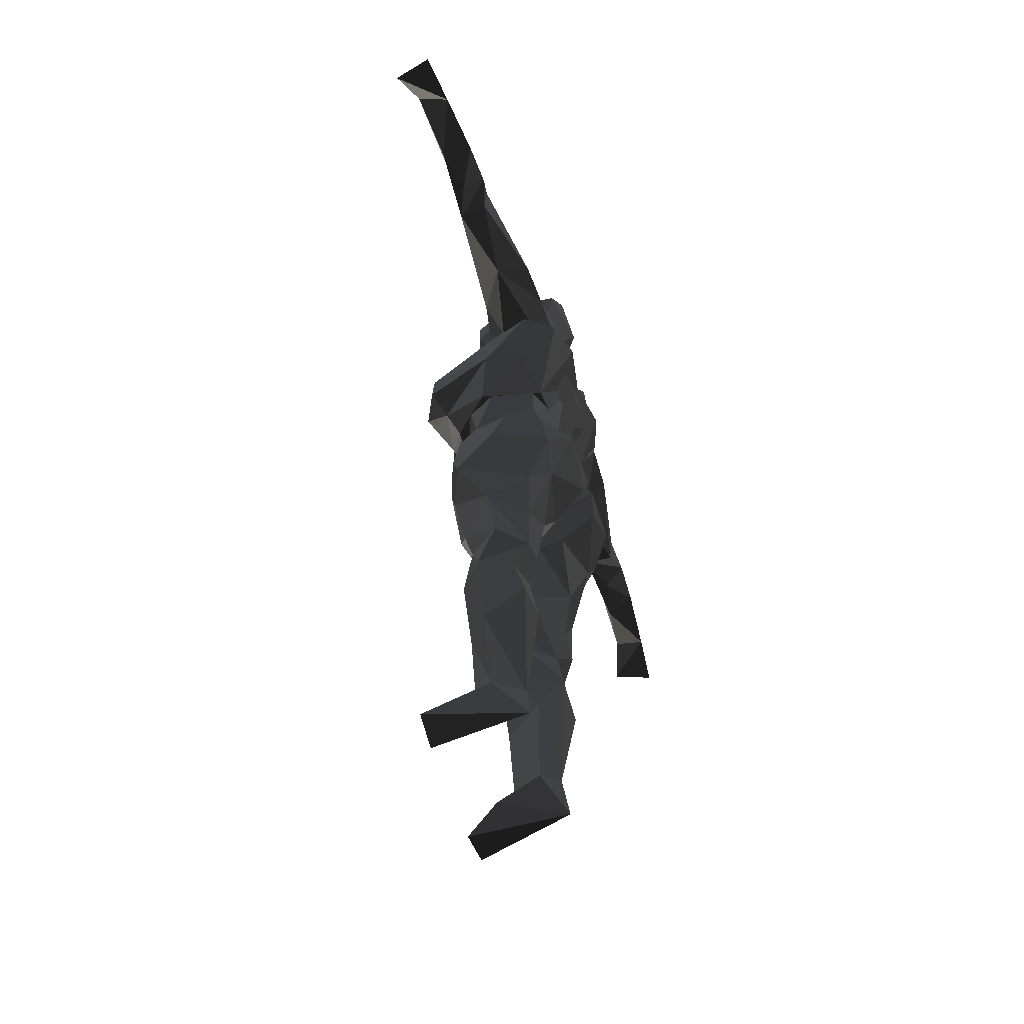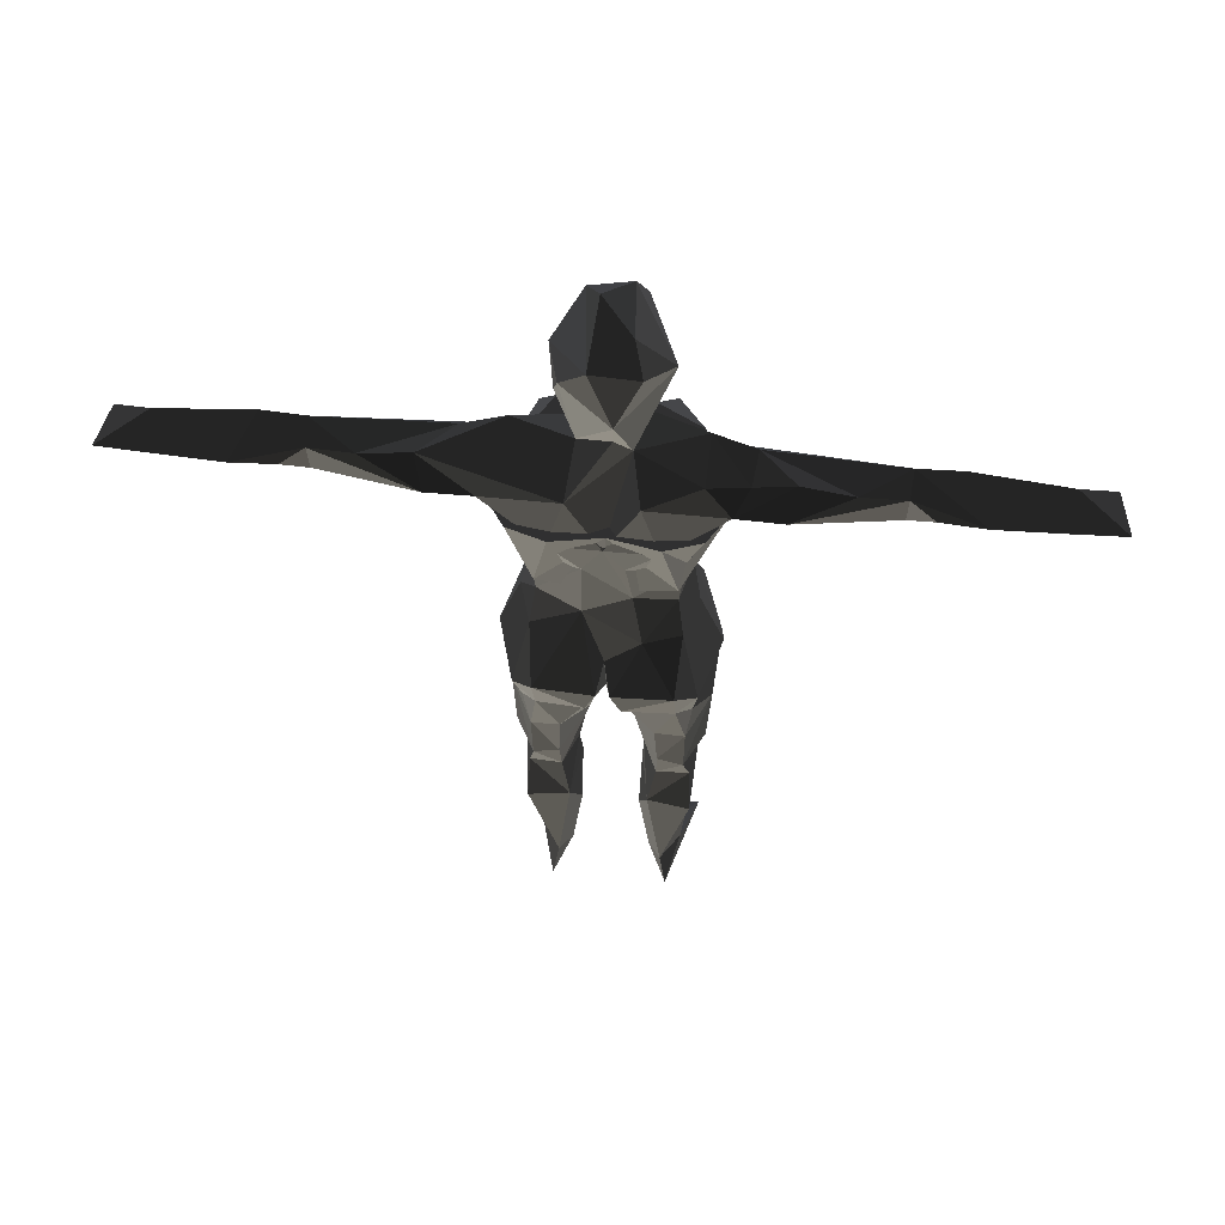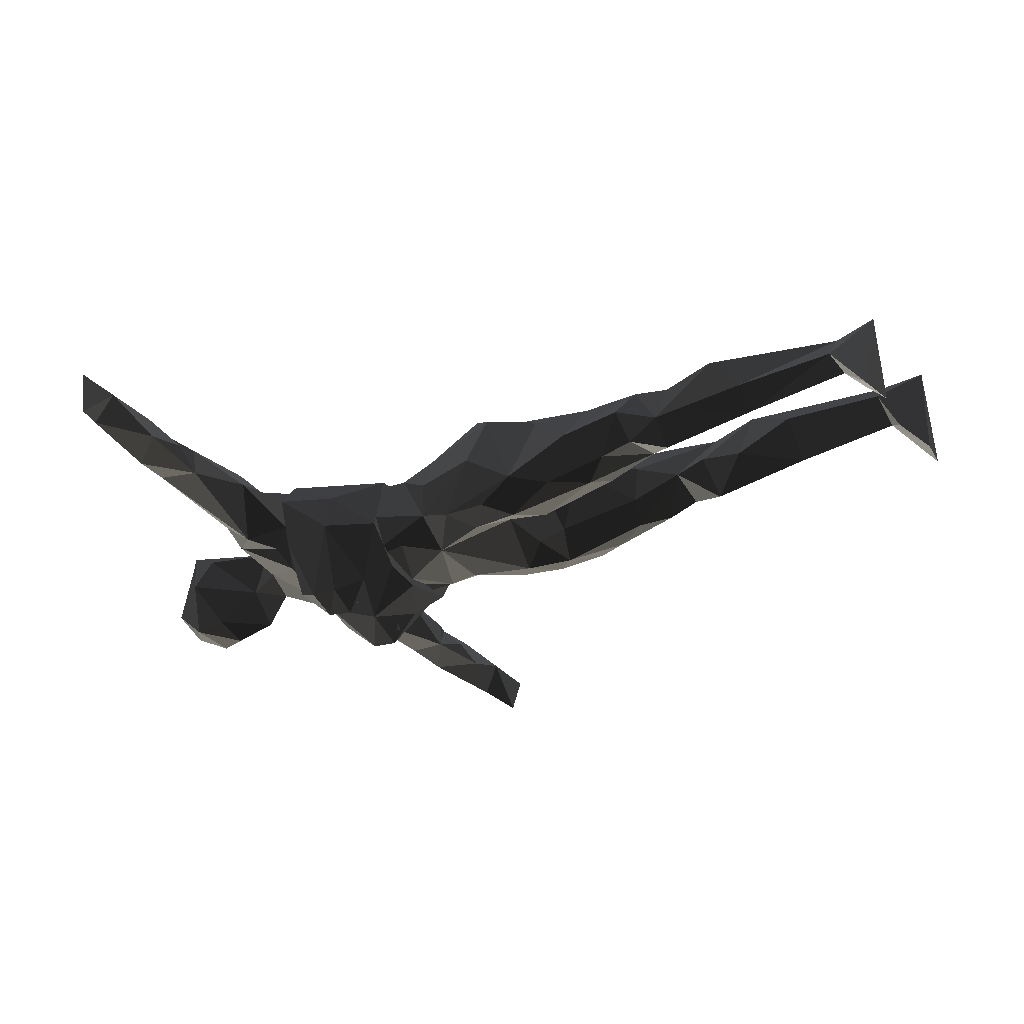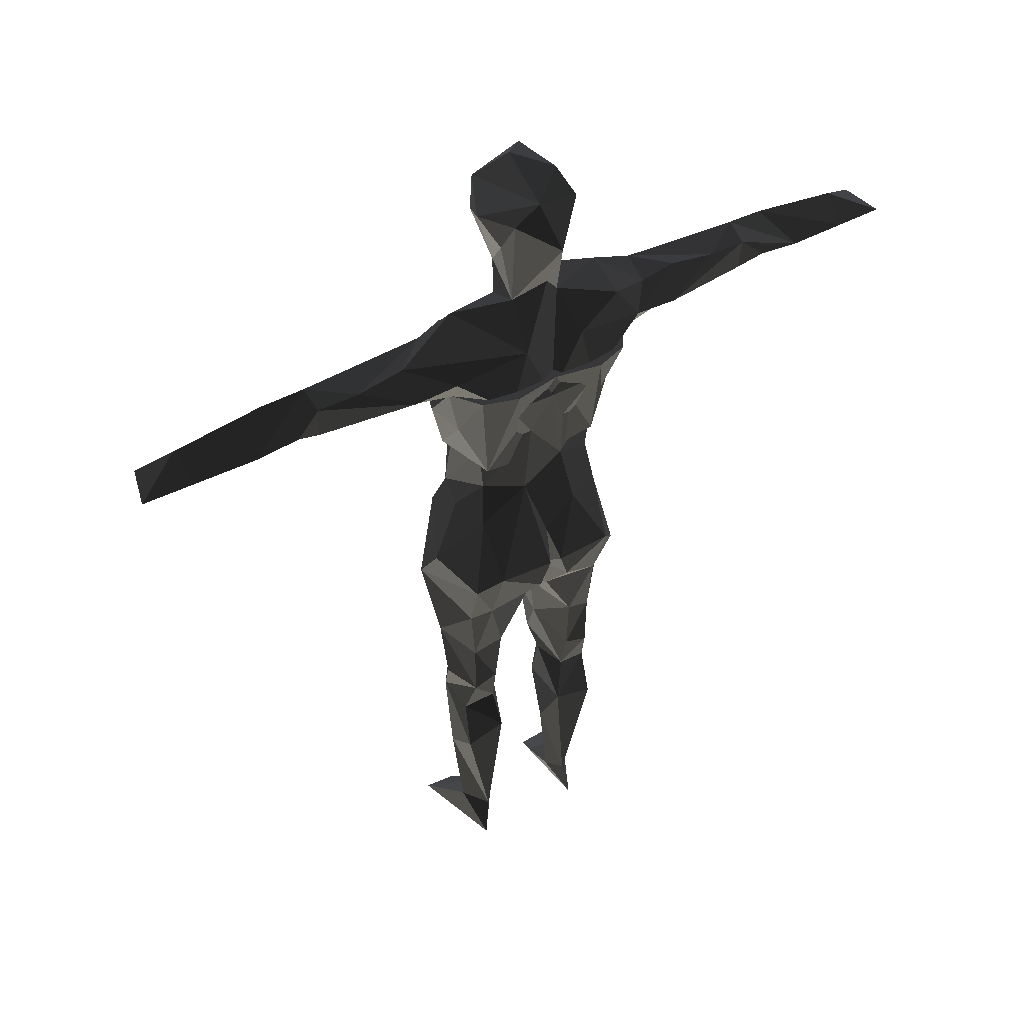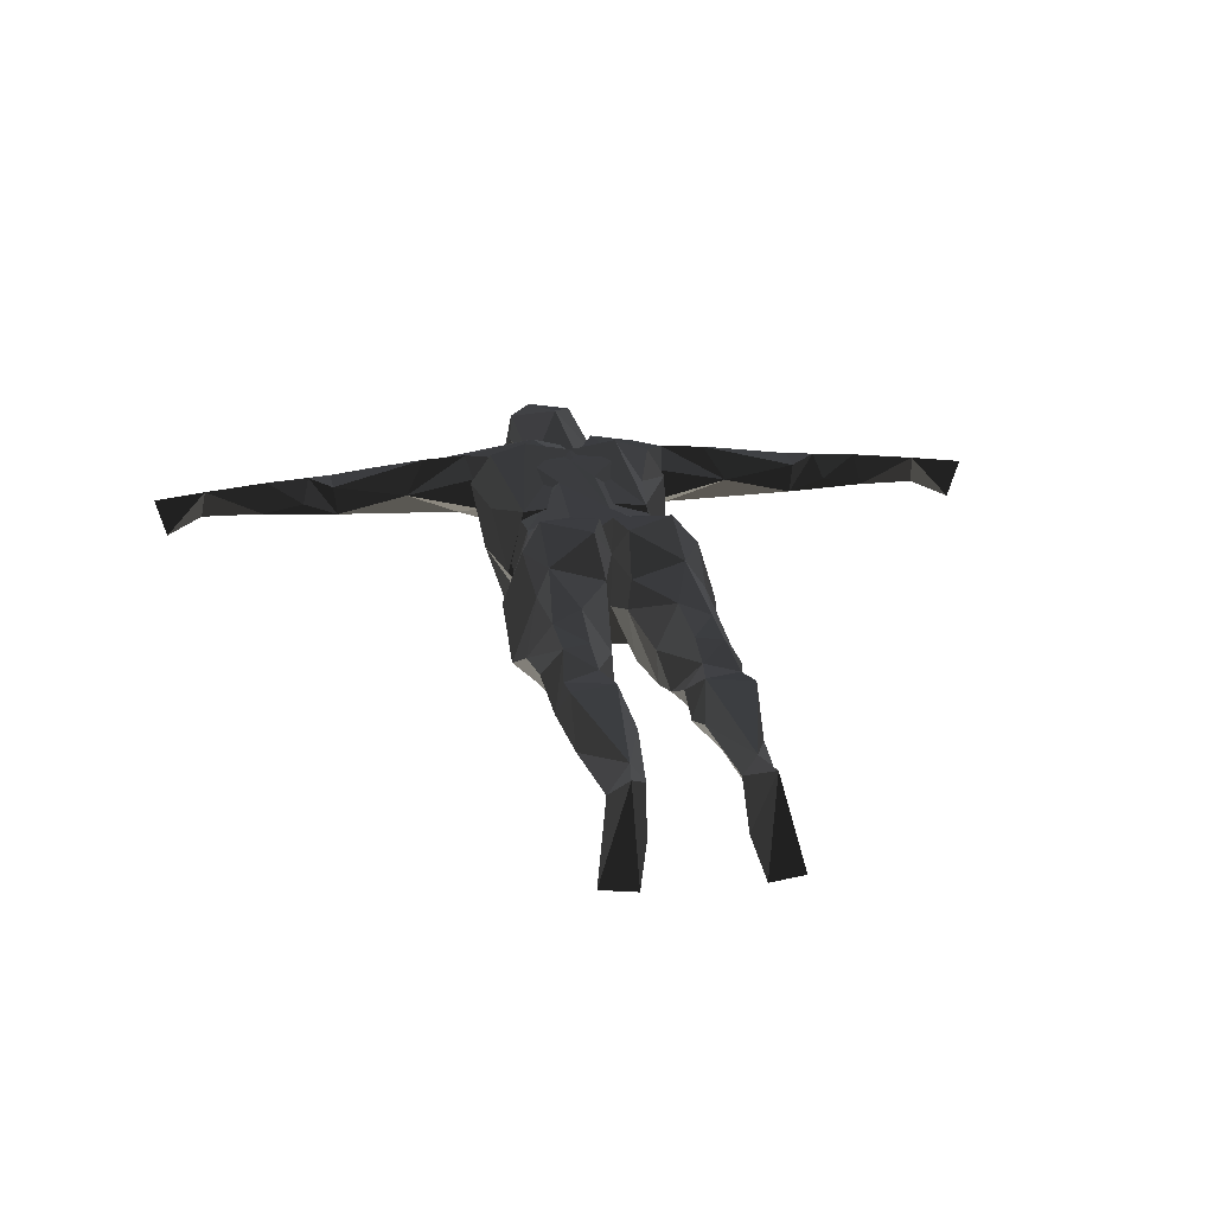
<metadata>
{"format":"obj","ext":"obj","renderer":"f3d","projection":"perspective","resolution":1024,"background":"white","views":[{"elev":-60.6,"azim":108.2,"up":"+Z"},{"elev":59.5,"azim":-174.0,"up":"+Z"},{"elev":-32.0,"azim":123.4,"up":"+Y"},{"elev":44.9,"azim":148.6,"up":"+Z"},{"elev":20.5,"azim":170.8,"up":"+Y"}]}
</metadata>
<code>
v 67.87 -18.61 -41.35
v -39.99 25.11 -328.3
v 13.2 46.29 124.7
v 61.99 13.55 174.1
v 39.99 25.11 -328.3
v -289.9 29.14 182
v 282.4 2.091 185.1
v 0.4848 -36.1 137.1
v 5.721 5.297 330
v -57.4 -5.267 -161.3
v 24.27 43.43 301.7
v -49.09 -11.85 -135.1
v 36.13 -25.22 -92.81
v -211.6 36.3 188
v 13.71 9.456 -104.4
v 35.9 -24.46 117.1
v 17.26 -5.284 -137
v 21.27 54.2 204.2
v -38.68 -10.51 -302.5
v -11.44 -10.65 322.3
v -167.2 16.69 212
v -26.78 -53.56 126.8
v 35.29 -40.47 -330
v -58.32 -39.35 -326.1
v 32.65 10.43 292.8
v -32.42 -51.93 148.3
v 27.88 32.01 280
v -56.5 -26.56 -9.805
v 137.9 36.75 209.3
v 19.66 -20.79 -11.47
v 38.63 -14.57 -230.8
v -28.51 -19.18 -312.1
v -43.76 44.01 -41.76
v -61.99 13.55 174.1
v -0.000328 47.89 23.26
v 54.15 11.57 46.39
v -53.26 18.39 -169.5
v 32.49 53.59 158.1
v -4.405 60.56 1.875
v -34.85 -21.88 79.21
v -35.54 21.32 -297.4
v 76.01 3.552 200.6
v 18.81 -22.41 272.7
v 289.9 29.14 182
v -42.25 30.29 73.37
v 14.12 40.2 67.06
v -67.87 -18.61 -41.35
v -182.2 37.15 191.9
v -54.15 11.57 46.39
v 22.55 -46.97 157.7
v 42.77 -12.96 181.2
v 163.1 12.51 181.9
v -71.02 47.72 193.7
v -17.52 -23.16 297.8
v -15.96 38.96 85.1
v -55.81 13.45 224.6
v 12.5 -22.36 -39.42
v 32.01 28.26 -134.3
v 58.32 -39.35 -326.1
v -52.33 7.046 115
v -0.5348 41.73 -15.03
v -54.07 -22.32 23.98
v -56.3 0.7742 187.5
v 26.67 9.68 -298.4
v 53.26 18.39 -169.5
v 8.125 35.4 -47.19
v 38.68 -10.51 -302.5
v -56.88 31.23 153.1
v -20.69 44.61 311.2
v 35.54 21.32 -297.4
v -79.88 38.45 212.3
v 56.3 0.766 187.5
v 215.4 16.17 179.8
v 56.5 -26.56 -9.805
v 48.36 2.655 -296.6
v -12.16 3.805 231.7
v -76.01 3.552 200.6
v 211.6 36.3 188
v -43.4 59.73 3.615
v -4.721 -29.47 271.6
v -282.4 2.093 185.1
v 50.66 -17.32 -112.2
v 11.21 58.35 -18.65
v -45.62 31.47 108.6
v -186.9 22.49 177.6
v 46.12 36.68 43.16
v 28.51 -19.18 -312.1
v 39.46 -21 -160.6
v 22.49 -29.54 49.79
v -53.33 -24.7 -66.24
v 54.63 26.95 -205.8
v -43.05 -41.09 124.7
v -19.4 11.79 -229.8
v -38.63 -14.57 -230.8
v 166 33.97 206.3
v -49.22 27.9 -140.8
v 62.07 8.301 -131.1
v 11.78 -28.79 173.2
v 15.89 -34.28 121.1
v -19.96 -21.3 -13.27
v 39.79 -32.64 -27.55
v 17.26 28.05 229.5
v -11.21 58.35 -18.65
v -22.49 -29.54 49.79
v -4.146 37.19 243
v -6.863 -22.65 242
v -16.32 -15.41 -100.6
v -35.29 -40.47 -330
v -12.27 47.58 129.8
v 56.88 31.23 153.1
v 55.83 13.42 224.6
v -195.9 11.91 206.7
v -50.66 -17.32 -112.2
v -137.9 36.75 209.3
v 64.62 2.466 -87.58
v -54.63 26.95 -205.8
v -39.46 -21 -160.6
v -166 33.97 206.3
v -53.86 30.63 -57.06
v -30.24 33.59 -89.31
v 186.9 22.49 177.6
v -8.127 35.4 -47.19
v -100.8 46.71 191.3
v -26.67 9.68 -298.4
v 26.03 27.03 -197.6
v 26.78 -53.56 126.8
v 82.42 16.57 217.3
v 31.19 22.56 -163.3
v 20.07 -3.005 -187.8
v -163.1 12.51 181.9
v -12.5 -22.36 -39.42
v -26.03 27.03 -197.6
v -62.07 8.301 -131.1
v -64.62 2.465 -87.58
v -46.12 36.68 43.18
v -21.17 54.78 204.5
v 4.404 60.56 1.875
v 42.25 30.29 73.37
v 114.4 25.74 175.8
v 14.09 -1.76 242.5
v -114.4 25.74 175.8
v 16.63 -23.16 298.3
v -14.73 29.21 326.2
v -254.7 32.62 184.9
v -21.47 3.642 -157.1
v 53.86 30.63 -57.05
v 2.324 11.72 -30.15
v 36.59 -30 7.897
v 45.62 31.47 108.6
v -105.4 36.69 214.9
v -14.85 32.49 229.2
v 49.09 -11.85 -135.1
v -258 10.74 197.1
v 43.76 44.01 -41.76
v 258 10.74 197.1
v 105.4 36.69 214.9
v -32.01 28.26 -134.3
v 54.62 -1.098 -227.8
v -10.39 -27.5 174.9
v 54.07 -22.32 23.98
v 49.21 27.9 -140.8
v 1.383 -30.63 92.57
v 21.47 3.642 -157.1
v 182.2 37.15 191.9
v -13.71 9.455 -104.4
v 34.85 -21.88 79.21
v 8.653 47.67 317.2
v -39.79 -32.64 -27.55
v -35.9 -24.46 117.1
v 165.5 32 183.4
v 16.32 -15.41 -100.6
v -49.79 28.52 -99.6
v -69.79 6.079 -10.08
v -49.25 6.511 79.84
v 52.33 7.045 115
v 71.03 47.72 193.7
v -36.13 -25.22 -92.81
v -20.07 -3.005 -187.8
v 18.62 5.855 221.1
v -54.62 -1.098 -227.8
v 195.9 11.91 206.7
v -17.26 -5.284 -137
v 53.32 -24.69 -66.22
v -165.5 32 183.4
v 53.09 -21.76 128.4
v -36.59 -30 7.897
v 100.8 46.71 191.3
v -57.25 46.06 -14.78
v -3.85 19.26 -57.08
v -54.99 45.42 217.8
v -13.83 -34.7 122.3
v -47.85 -10.19 99.92
v -31.19 22.56 -163.3
v -22.56 46.19 45.17
v 57.4 -5.267 -161.3
v -67.5 35.79 174.1
v -36.54 15.55 286.7
v -82.42 16.56 217.3
v 67.5 35.79 174.1
v -32.48 53.54 158
v 48.95 -11.78 49.79
v 19.4 11.79 -229.8
v -48.94 -11.77 49.79
v 30.24 33.59 -89.31
v 167.2 16.69 212
v -215.4 16.17 179.8
v 57.25 46.06 -14.78
v 313.5 8.738 172.1
v 43.4 59.73 3.615
v -313.5 8.737 172.1
v 69.08 8.215 -4.171
v -5.824 52.92 277.8
v 254.7 32.62 184.9
v 49.78 28.52 -99.6
v -48.36 2.655 -296.6
v 0.314 52.22 155.6
v -0.000306 -4.249 67.4
v -0.000306 13.14 113.8
v -0.000306 5.89 190.6
v -0.000306 9.52 211.7
v -0.000306 4.628 244
v 5.537 5.89 190.6
v 57.56 23.73 195.1
v 156.5 23.46 194.5
v 251.9 17.39 191.3
v -5.538 5.89 190.6
v -60.4 25.21 204
v -162.3 24.94 190.9
v -247.5 21.69 190.6
v 41.59 12.69 8.258
v 41.72 1.783 -166.6
v 39.76 4.666 -305.6
v -41.59 12.69 8.258
v -39.91 1.783 -168.4
v -39.28 4.665 -304
v -57.04 52.05 173.5
v 55.04 53.23 173.5
v 42.32 36.92 93.02
v -42.34 37.1 94.63
v 28.65 -32.61 92.4
v 36.59 -36.64 174.1
v -1.628 54.63 173.5
v 0.136 40.66 93.83
v -46.5 41.55 134.1
v -4.453 -49.66 133.3
v 47.81 -49.95 133.3
v -1.628 -31.82 174.1
v 64.27 -0.4355 133
v 53.28 -6.271 92.71
v 58.64 -0.437 173.8
v -1.628 -0.437 173.8
v -0.4121 -35.75 93.22
v -64.18 -6.788 134.4
v -53.35 -6.241 94.33
v -33.61 60.16 173.5
v -33.12 -57.01 153.7
v -21.62 -38.3 174.1
v 69.37 33.19 173.7
v -69.44 31.67 173.7
v -32.33 -60.56 133.7
v 30.53 60.47 173.5
v 36.21 -41.03 114
v 26.61 -60.45 133.3
v 26.09 -55.96 153.7
v 47.66 -48.42 153.7
v 59.45 27.09 133.1
v -50.66 -23.65 174
v -32.65 -39.48 114.1
v -42.15 -25.94 94.18
g group0
g group1
f 54 20 142
f 143 20 197
f 9 20 143
f 142 20 9
f 142 25 43
f 25 140 43
f 76 140 179
f 76 151 197
f 167 142 9
f 167 9 143
f 27 140 25
f 179 140 102
f 69 143 197
f 197 151 212
f 212 69 197
f 27 102 140
f 25 142 167
f 212 167 69
f 69 167 143
f 11 27 25
f 11 25 167
f 11 102 27
f 102 11 212
f 11 167 212
f 102 212 105
g group2
f 106 54 80
f 106 197 54
f 54 142 80
f 43 106 80
f 54 197 20
f 80 142 43
f 106 76 197
f 140 106 43
f 140 76 106
f 212 151 105
g group3
f 256 267 257
f 257 267 247
f 247 256 257
f 256 253 267
f 260 256 245
f 245 256 247
f 247 267 251
f 264 247 241
f 260 253 256
f 247 251 241
f 253 259 267
f 264 263 247
f 267 236 251
f 263 245 247
f 265 264 241
f 267 259 236
f 241 251 250
f 245 268 260
f 260 254 253
f 260 268 254
f 253 239 259
f 251 236 242
f 246 263 264
f 246 264 265
f 250 251 242
f 244 236 259
f 254 239 253
f 242 236 255
f 252 268 245
f 262 245 263
f 241 250 265
f 262 263 246
f 239 244 259
f 269 254 268
f 261 250 242
f 269 268 252
f 255 236 244
f 252 245 240
f 265 250 248
f 246 265 248
f 240 245 262
f 239 255 244
f 250 261 258
f 269 239 254
f 250 258 248
f 246 248 262
f 242 255 239
f 252 240 249
f 252 243 269
f 269 243 239
f 248 258 266
f 248 249 262
f 243 242 239
f 262 249 240
f 258 261 237
f 258 237 266
f 248 266 249
f 249 238 252
f 238 242 243
f 238 243 252
f 237 261 238
f 261 242 238
f 237 238 266
f 266 238 249
g group4
f 56 63 77
f 198 56 77
f 63 56 159
f 76 159 56
f 63 159 26
f 77 63 34
f 198 77 21
f 92 63 26
f 76 179 159
f 56 151 76
f 130 21 77
f 141 77 34
f 63 92 34
f 71 56 198
f 141 130 77
f 179 51 159
f 8 26 159
f 71 198 150
f 159 51 98
f 92 60 34
f 114 150 198
f 21 114 198
f 190 151 56
f 190 56 71
f 8 159 98
f 22 92 26
f 8 98 50
f 51 50 98
f 22 26 8
f 71 150 53
f 196 141 34
f 150 114 123
f 50 51 126
f 150 123 53
f 130 112 21
f 118 114 21
f 50 126 8
f 71 53 190
f 114 118 123
f 68 34 60
f 68 196 34
f 141 196 53
f 22 169 92
f 22 8 191
f 53 123 141
f 130 141 184
f 51 179 111
f 151 18 105
f 130 206 112
f 123 184 141
f 14 118 21
f 18 102 105
f 184 123 118
f 151 190 136
f 169 22 191
f 112 14 21
f 48 130 184
f 179 102 111
f 130 85 206
f 85 130 48
f 8 99 191
f 72 51 111
f 184 118 48
f 60 92 169
f 53 196 200
f 53 136 190
f 8 126 99
f 196 68 200
f 48 118 14
f 112 206 153
f 191 192 169
f 72 111 42
f 102 18 111
f 85 48 14
f 216 18 151
f 192 60 169
f 14 112 144
f 136 53 200
f 40 191 99
f 144 112 153
f 126 51 4
f 126 16 99
f 206 85 14
f 51 72 4
f 136 216 151
f 111 127 42
f 42 4 72
f 162 40 99
f 192 84 60
f 185 126 4
f 16 162 99
f 192 191 40
f 60 84 68
f 200 216 136
f 84 200 68
f 144 153 206
f 144 206 14
f 18 156 111
f 185 16 126
f 84 192 174
f 111 156 127
f 166 162 16
f 109 216 200
f 192 40 174
f 110 185 4
f 156 18 176
f 109 200 84
f 81 153 144
f 199 110 4
f 185 175 16
f 55 216 109
f 38 18 216
f 176 18 38
f 45 84 174
f 110 175 185
f 3 216 55
f 139 4 42
f 40 162 89
f 110 199 38
f 203 40 104
f 109 84 55
f 176 38 199
f 38 216 3
f 166 89 162
f 139 199 4
f 42 127 205
f 16 175 201
f 104 40 89
f 38 149 110
f 174 40 49
f 166 16 201
f 45 55 84
f 149 38 3
f 153 6 144
f 6 81 144
f 187 156 176
f 45 174 49
f 149 175 110
f 153 81 6
f 46 3 55
f 139 176 199
f 40 203 49
f 52 139 42
f 175 149 201
f 156 29 127
f 62 203 104
f 138 149 3
f 187 176 139
f 29 156 187
f 201 89 166
f 135 45 49
f 46 138 3
f 29 205 127
f 205 52 42
f 62 104 186
f 149 138 201
f 186 104 89
f 49 203 173
f 45 194 55
f 170 187 139
f 95 29 187
f 30 186 89
f 135 49 173
f 201 138 36
f 135 194 45
f 55 194 46
f 62 173 203
f 28 62 186
f 29 95 205
f 160 89 201
f 170 95 187
f 139 52 170
f 148 30 89
f 138 86 36
f 100 186 30
f 89 160 148
f 188 135 173
f 194 35 46
f 86 138 46
f 135 79 194
f 52 164 170
f 181 52 205
f 168 28 186
f 170 164 95
f 168 186 100
f 95 78 205
f 121 164 52
f 62 28 47
f 201 36 211
f 160 74 148
f 78 181 205
f 28 168 47
f 173 62 47
f 36 86 211
f 73 52 181
f 95 164 78
f 209 86 46
f 121 52 73
f 30 147 100
f 168 100 131
f 46 35 137
f 160 201 211
f 46 137 209
f 131 100 147
f 164 121 78
f 194 39 35
f 188 173 47
f 148 101 30
f 188 79 135
f 101 148 74
f 35 39 61
f 35 61 137
f 30 57 147
f 39 194 79
f 47 168 90
f 121 73 78
f 30 101 57
f 79 188 33
f 73 181 155
f 181 78 213
f 188 47 119
f 79 33 103
f 101 74 1
f 39 79 103
f 168 131 177
f 160 1 74
f 188 119 33
f 181 213 155
f 39 103 61
f 189 131 147
f 137 83 209
f 66 147 57
f 160 211 1
f 137 61 83
f 147 66 61
f 207 211 86
f 168 177 90
f 73 213 78
f 189 147 61
f 209 207 86
f 47 90 134
f 155 213 73
f 103 122 61
f 101 1 183
f 119 47 134
f 211 207 1
f 154 209 83
f 33 122 103
f 209 154 207
f 66 83 61
f 101 13 57
f 122 189 61
f 189 107 131
f 66 154 83
f 207 146 1
f 13 101 183
f 107 177 131
f 171 66 57
f 146 207 154
f 155 7 213
f 134 90 113
f 122 33 120
f 90 177 113
f 171 57 13
f 189 122 120
f 1 115 183
f 172 33 119
f 134 172 119
f 154 66 204
f 146 115 1
f 155 213 44
f 44 213 7
f 107 189 165
f 165 189 120
f 172 120 33
f 133 134 113
f 13 183 82
f 155 44 7
f 15 204 66
f 177 182 113
f 107 182 177
f 171 15 66
f 183 115 82
f 154 214 146
f 214 115 146
f 134 96 172
f 17 171 13
f 214 154 204
f 165 182 107
f 133 113 12
f 157 165 120
f 113 182 12
f 96 134 133
f 172 157 120
f 17 15 171
f 13 82 17
f 115 97 82
f 15 58 204
f 58 214 204
f 165 193 182
f 182 117 12
f 115 214 161
f 96 157 172
f 17 82 152
f 165 157 193
f 12 10 133
f 82 97 152
f 10 96 133
f 128 15 17
f 145 117 182
f 115 161 97
f 15 128 58
f 10 12 117
f 161 214 58
f 182 193 145
f 88 17 152
f 96 193 157
f 88 163 17
f 37 96 10
f 128 17 163
f 195 152 97
f 193 96 37
f 161 195 97
f 128 161 58
f 178 117 145
f 195 88 152
f 132 145 193
f 88 129 163
f 161 128 65
f 65 195 161
f 132 178 145
f 163 125 128
f 37 132 193
f 37 10 116
f 125 163 129
f 10 117 94
f 178 94 117
f 125 65 128
f 180 116 10
f 116 132 37
f 180 10 94
f 31 129 88
f 88 195 31
f 195 65 91
f 93 94 178
f 93 178 132
f 125 91 65
f 202 125 129
f 202 129 31
f 158 195 91
f 195 158 31
f 116 180 41
f 180 94 215
f 41 132 116
f 93 19 94
f 41 93 132
f 125 70 91
f 158 75 31
f 158 91 70
f 67 202 31
f 202 70 125
f 215 94 19
f 180 215 41
f 124 19 93
f 124 93 41
f 31 75 67
f 75 158 70
f 67 64 202
f 64 70 202
f 41 215 2
f 19 124 32
f 215 19 24
f 32 108 19
f 2 215 24
f 19 108 24
f 64 67 87
f 75 70 5
f 124 41 2
f 23 87 67
f 67 75 59
f 32 124 2
f 23 67 59
f 75 5 59
f 24 108 2
f 64 5 70
f 32 2 108
f 87 5 64
f 87 23 5
f 59 5 23

</code>
